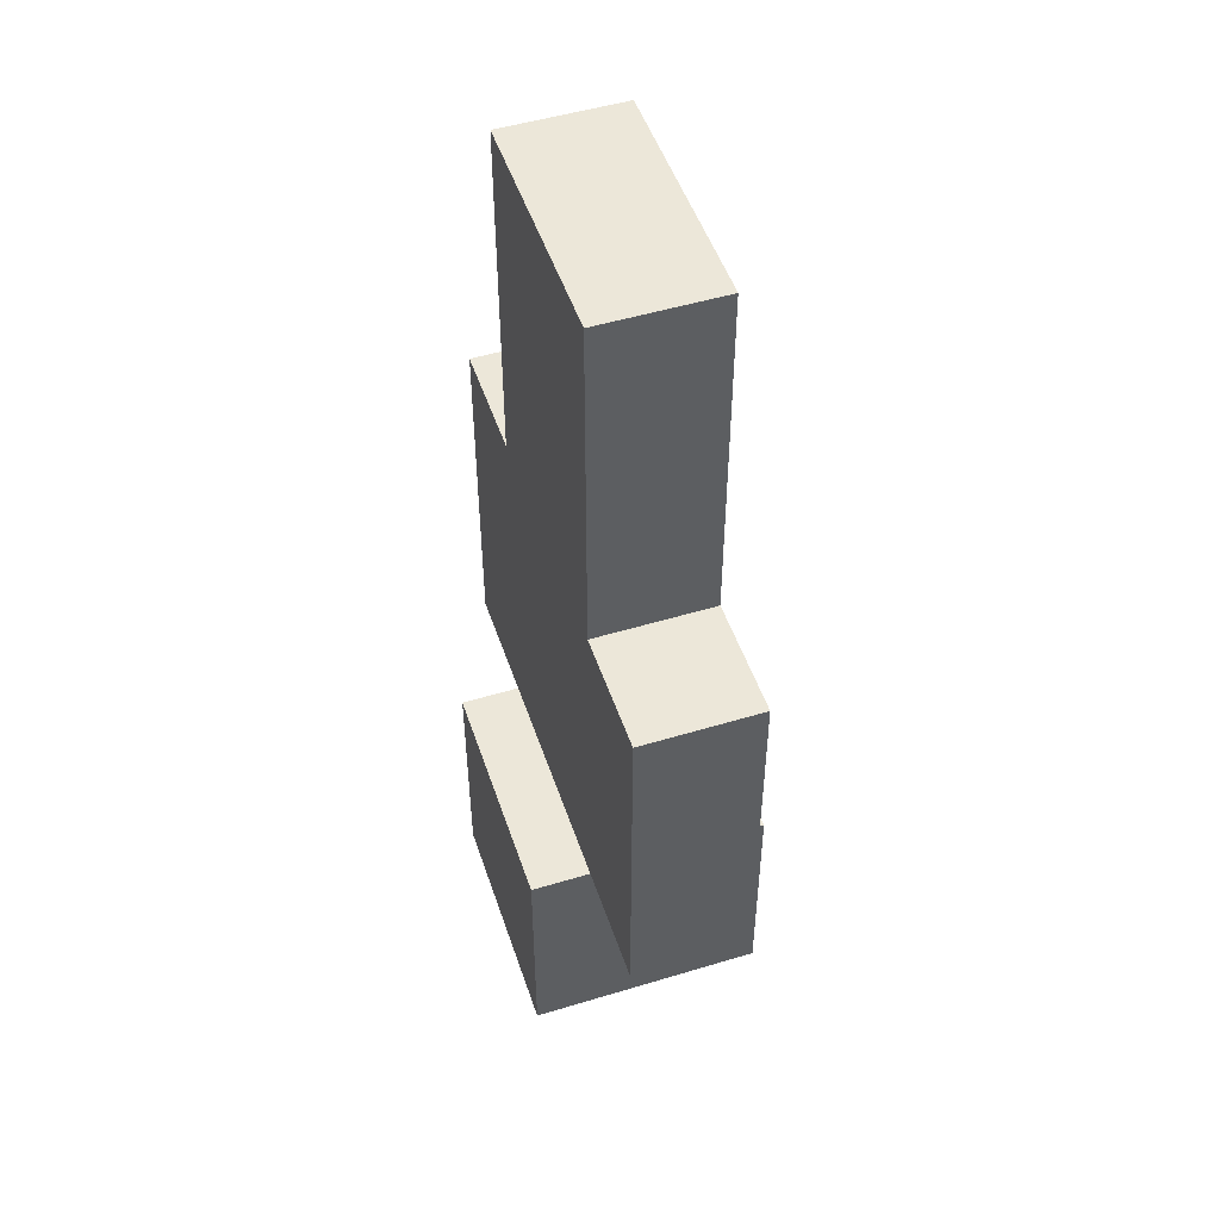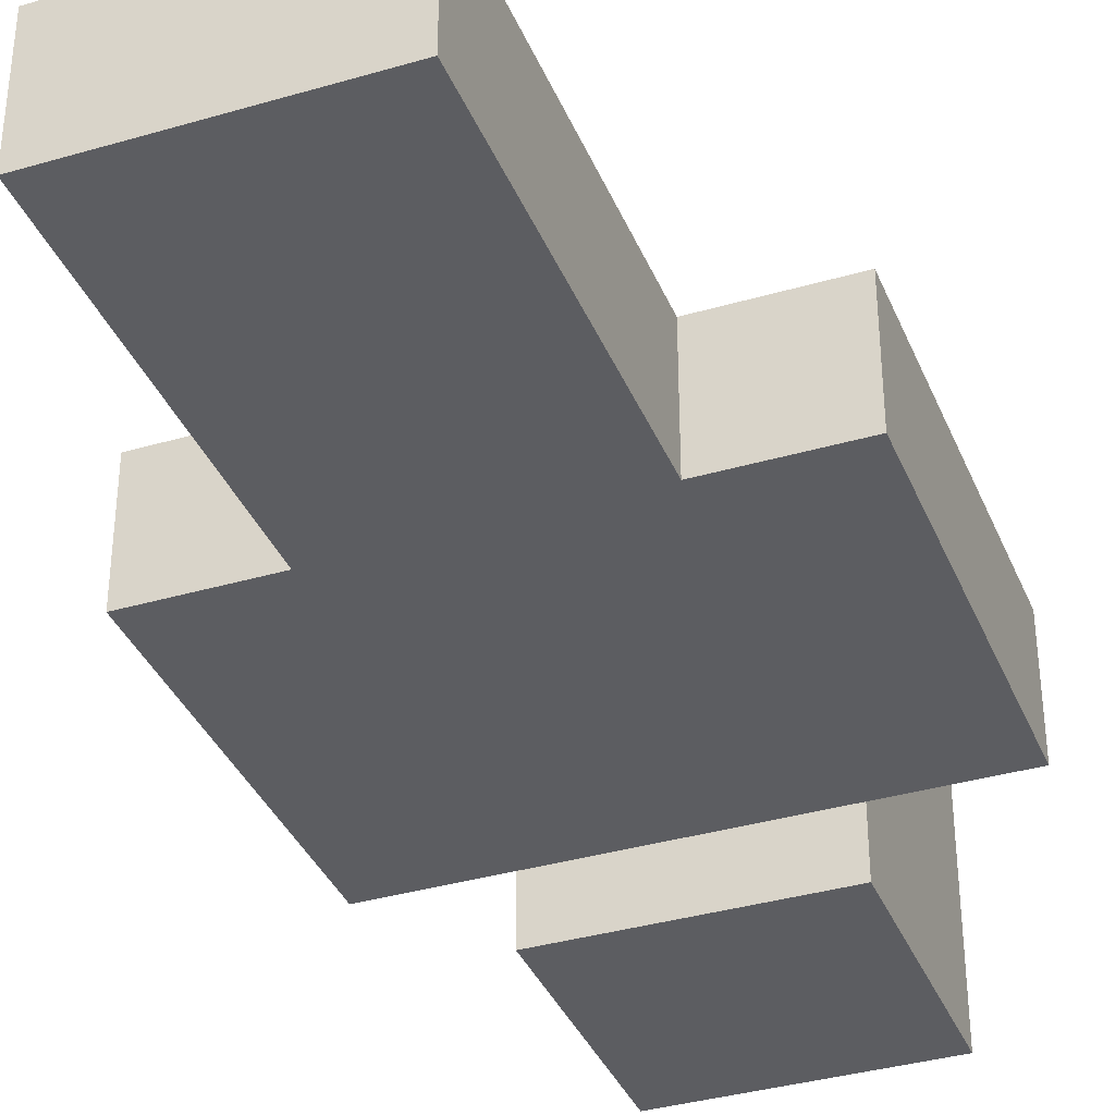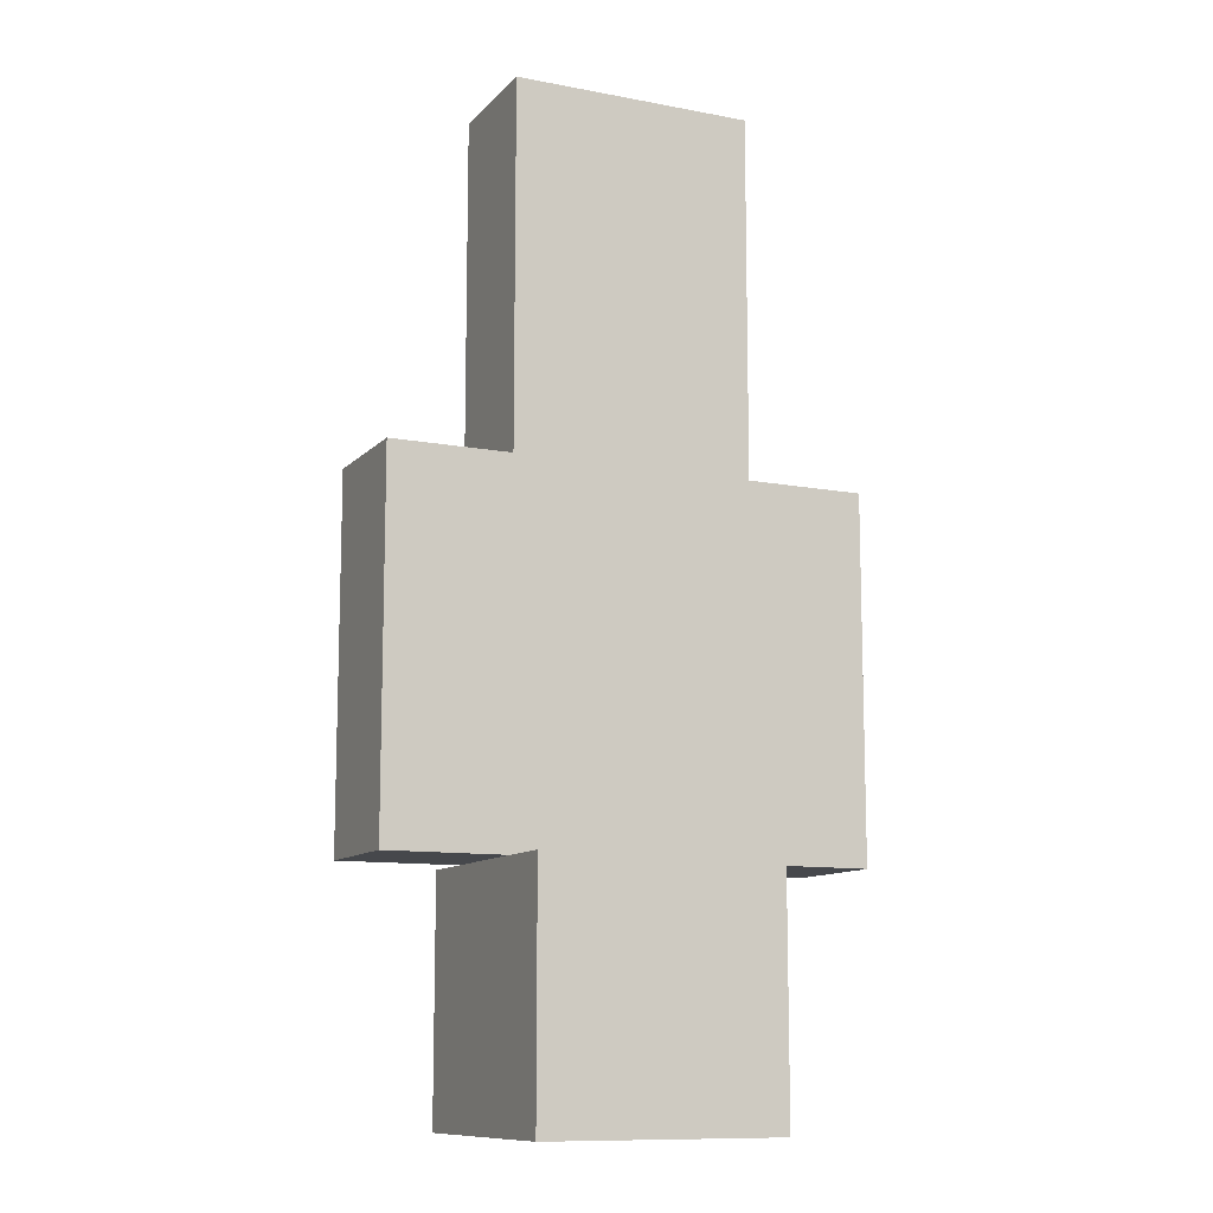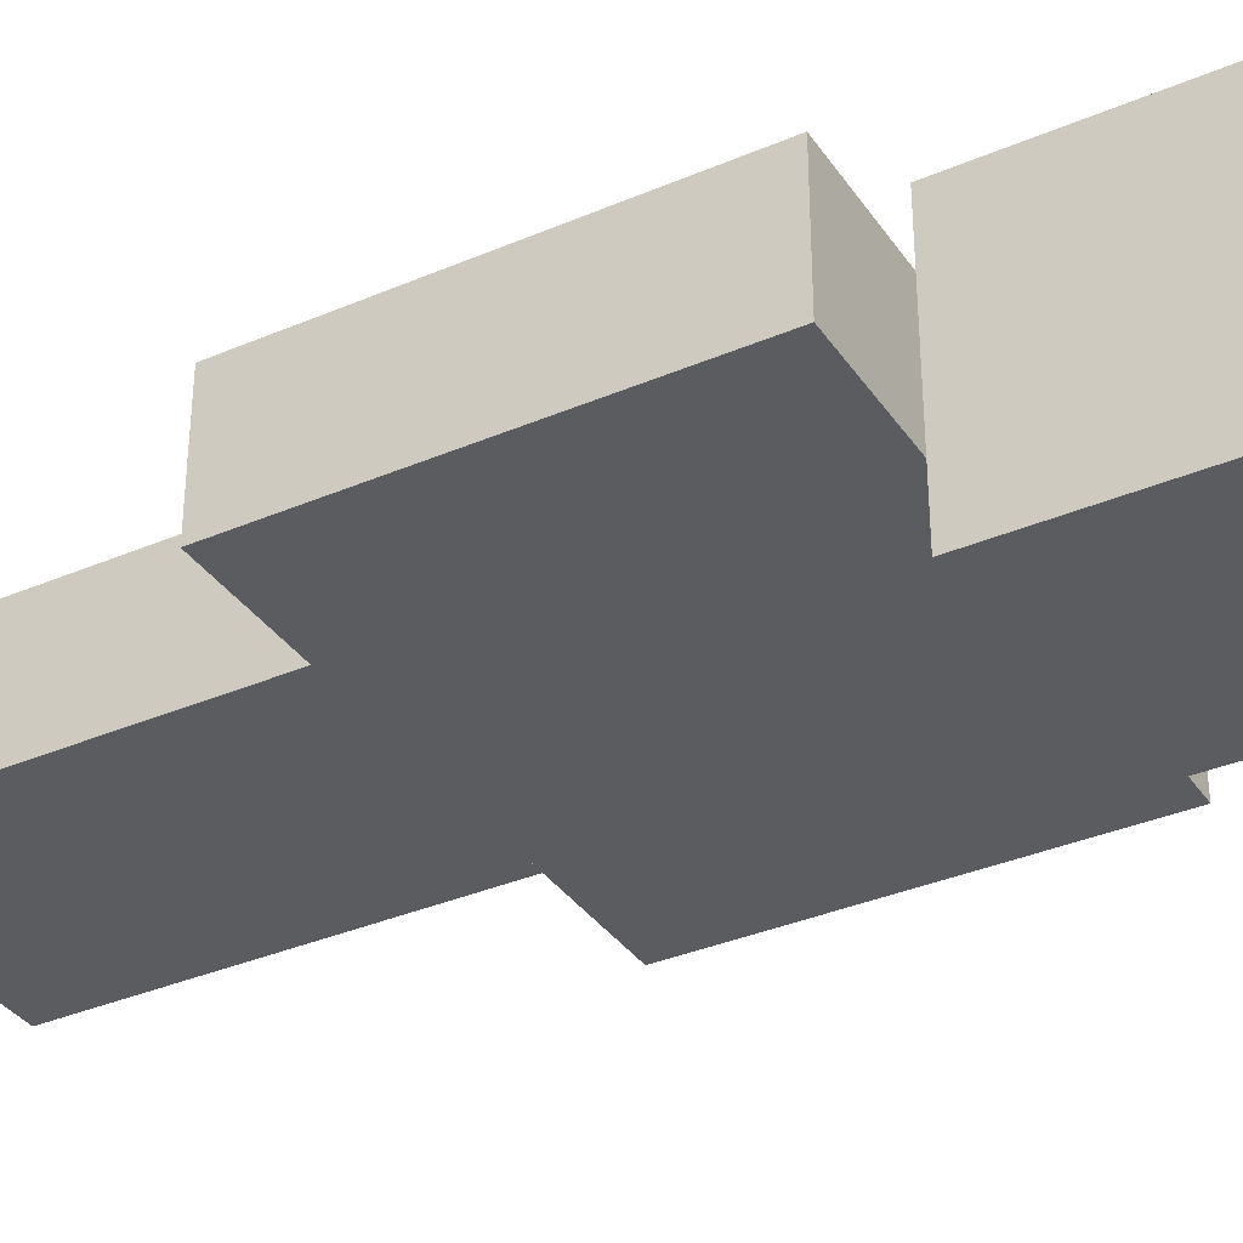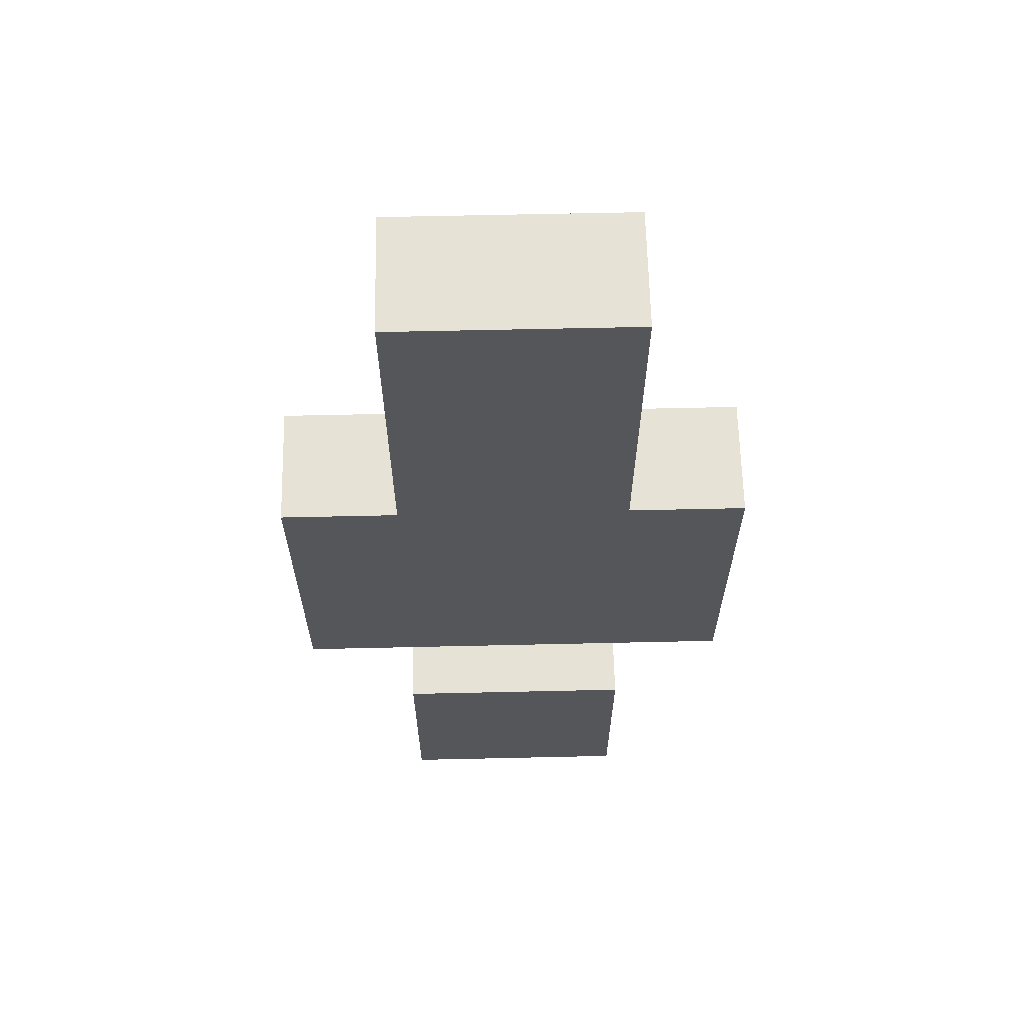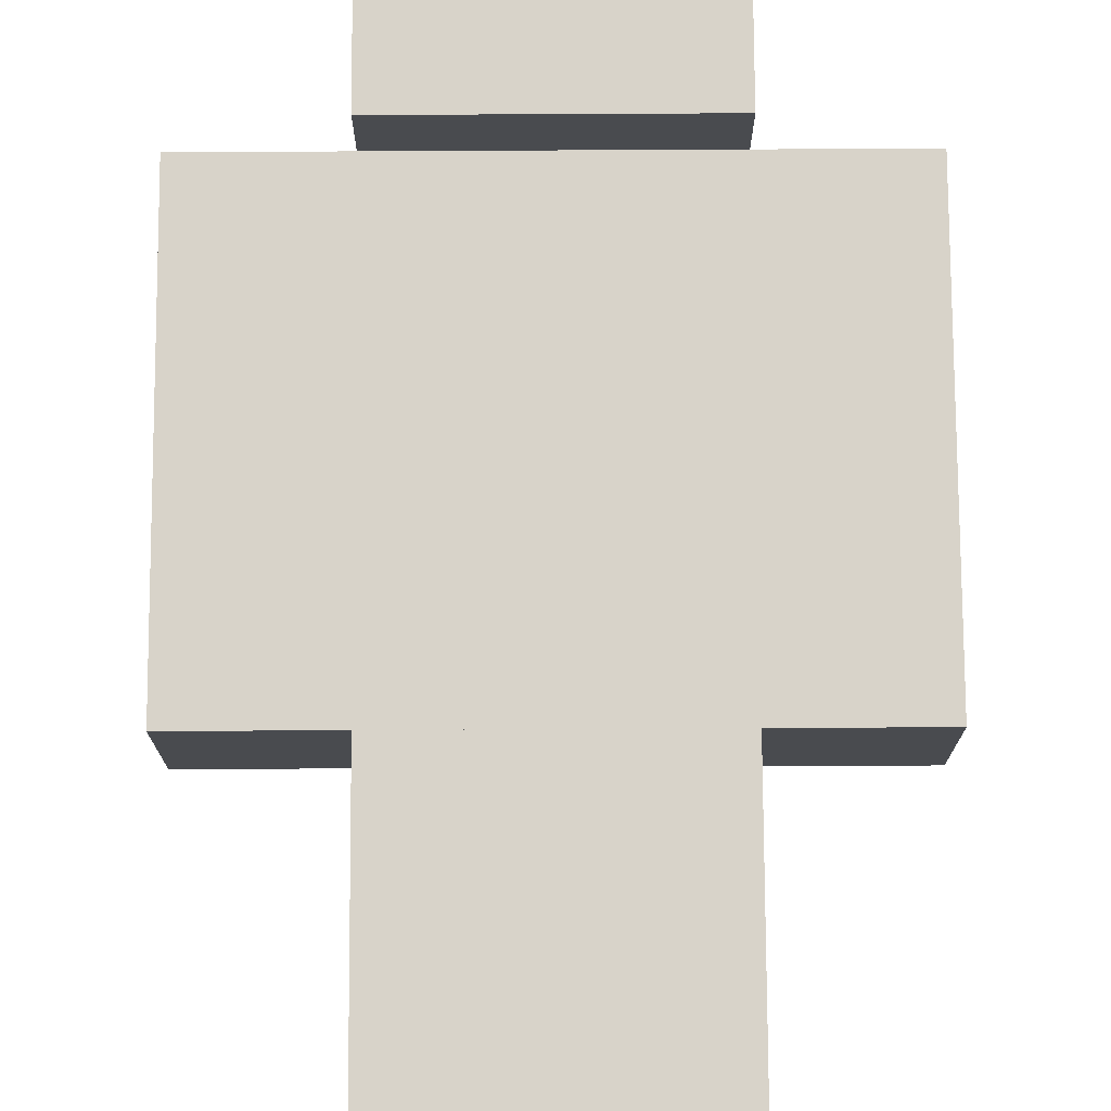
<metadata>
{"format":"obj","ext":"obj","renderer":"f3d","projection":"perspective","resolution":1024,"background":"white","views":[{"elev":50.2,"azim":71.6,"up":"+Y"},{"elev":-36.4,"azim":-159.2,"up":"+Z"},{"elev":-11.1,"azim":-25.0,"up":"+Y"},{"elev":-35.3,"azim":-60.4,"up":"+Z"},{"elev":63.8,"azim":178.7,"up":"+Y"},{"elev":75.8,"azim":179.7,"up":"+Z"}]}
</metadata>
<code>
o Chest
v -4 12 2
v 4 12 2
v -4 12 -2
v 4 12 -2
v 4 0 -2
v -4 0 -2
v 4 0 2
v -4 0 2
f 5 2 7
f 8 3 6
f 6 4 5
f 7 1 8
f 2 3 1
f 6 7 8
f 5 4 2
f 8 1 3
f 6 3 4
f 7 2 1
f 2 4 3
f 6 5 7
o LeftArm
v 4 12 2
v 8 12 2
v 4 12 -2
v 8 12 -2
v 8 0 -2
v 4 0 -2
v 8 0 2
v 4 0 2
f 13 10 15
f 16 11 14
f 14 12 13
f 15 9 16
f 10 11 9
f 14 15 16
f 13 12 10
f 16 9 11
f 14 11 12
f 15 10 9
f 10 12 11
f 14 13 15
o RightArm
v -8 12 2
v -4 12 2
v -8 12 -2
v -4 12 -2
v -4 0 -2
v -8 0 -2
v -4 0 2
v -8 0 2
f 21 18 23
f 24 19 22
f 22 20 21
f 23 17 24
f 18 19 17
f 22 23 24
f 21 20 18
f 24 17 19
f 22 19 20
f 23 18 17
f 18 20 19
f 22 21 23
o RightLeg
v -4 24 2
v 0 24 2
v -4 24 -2
v 0 24 -2
v 0 12 -2
v -4 12 -2
v 0 12 2
v -4 12 2
f 29 26 31
f 32 27 30
f 30 28 29
f 31 25 32
f 26 27 25
f 30 31 32
f 29 28 26
f 32 25 27
f 30 27 28
f 31 26 25
f 26 28 27
f 30 29 31
o LeftLeg
v 0 24 2
v 4 24 2
v 0 24 -2
v 4 24 -2
v 4 12 -2
v 0 12 -2
v 4 12 2
v 0 12 2
f 37 34 39
f 40 35 38
f 38 36 37
f 39 33 40
f 34 35 33
f 38 39 40
f 37 36 34
f 40 33 35
f 38 35 36
f 39 34 33
f 34 36 35
f 38 37 39
o Helmet
v 25.45 -3.037 4.882
v -4 0 4
v 4 0 4
v -4 0 -4
v 4 0 -4
v 4 -8 -4
v -4 -8 -4
v 4 -8 4
v -4 -8 4
f 46 43 48
f 49 44 47
f 47 45 46
f 48 42 49
f 43 44 42
f 47 48 49
f 46 45 43
f 49 42 44
f 47 44 45
f 48 43 42
f 43 45 44
f 47 46 48

</code>
